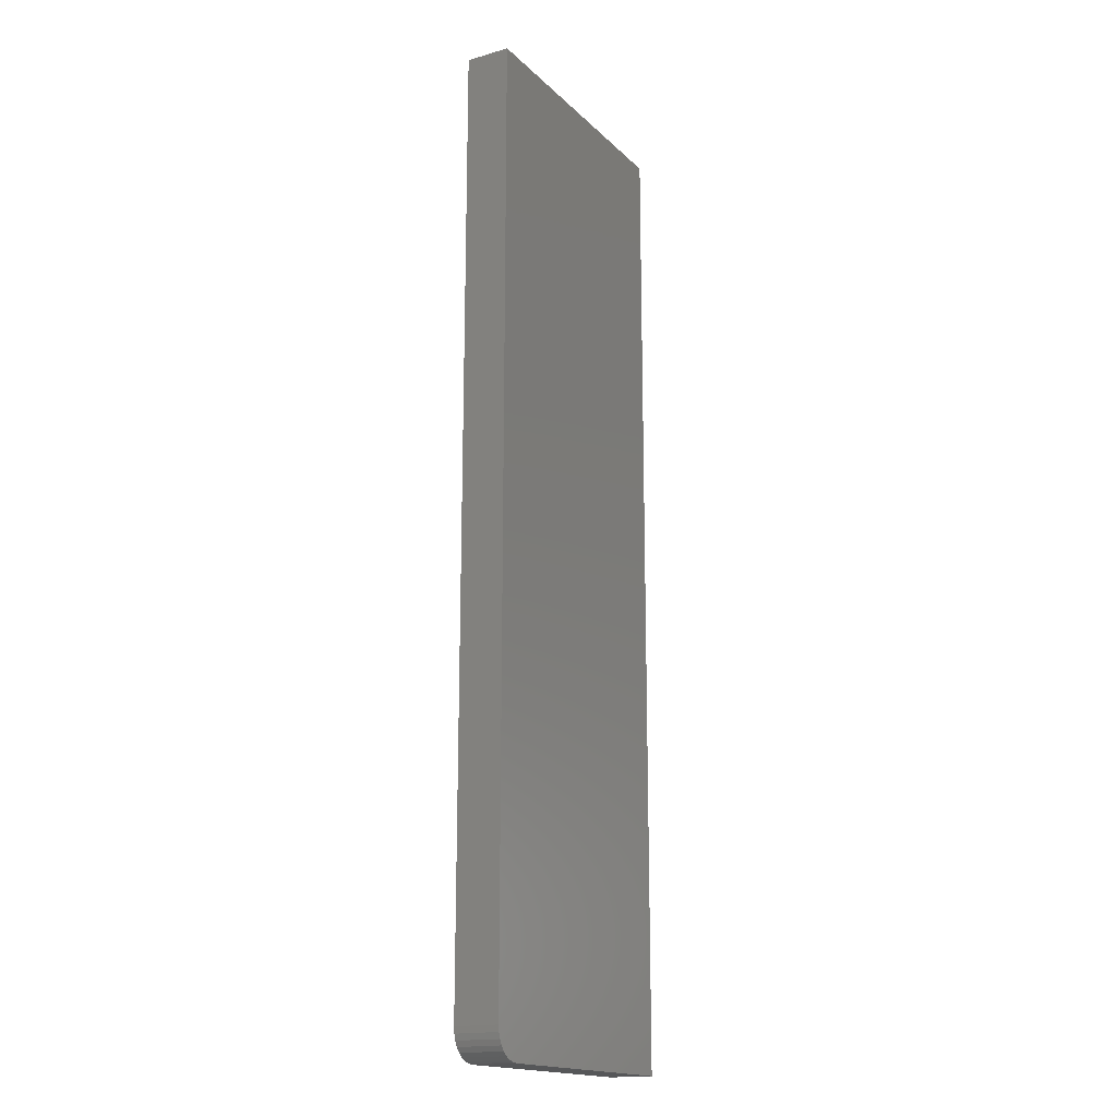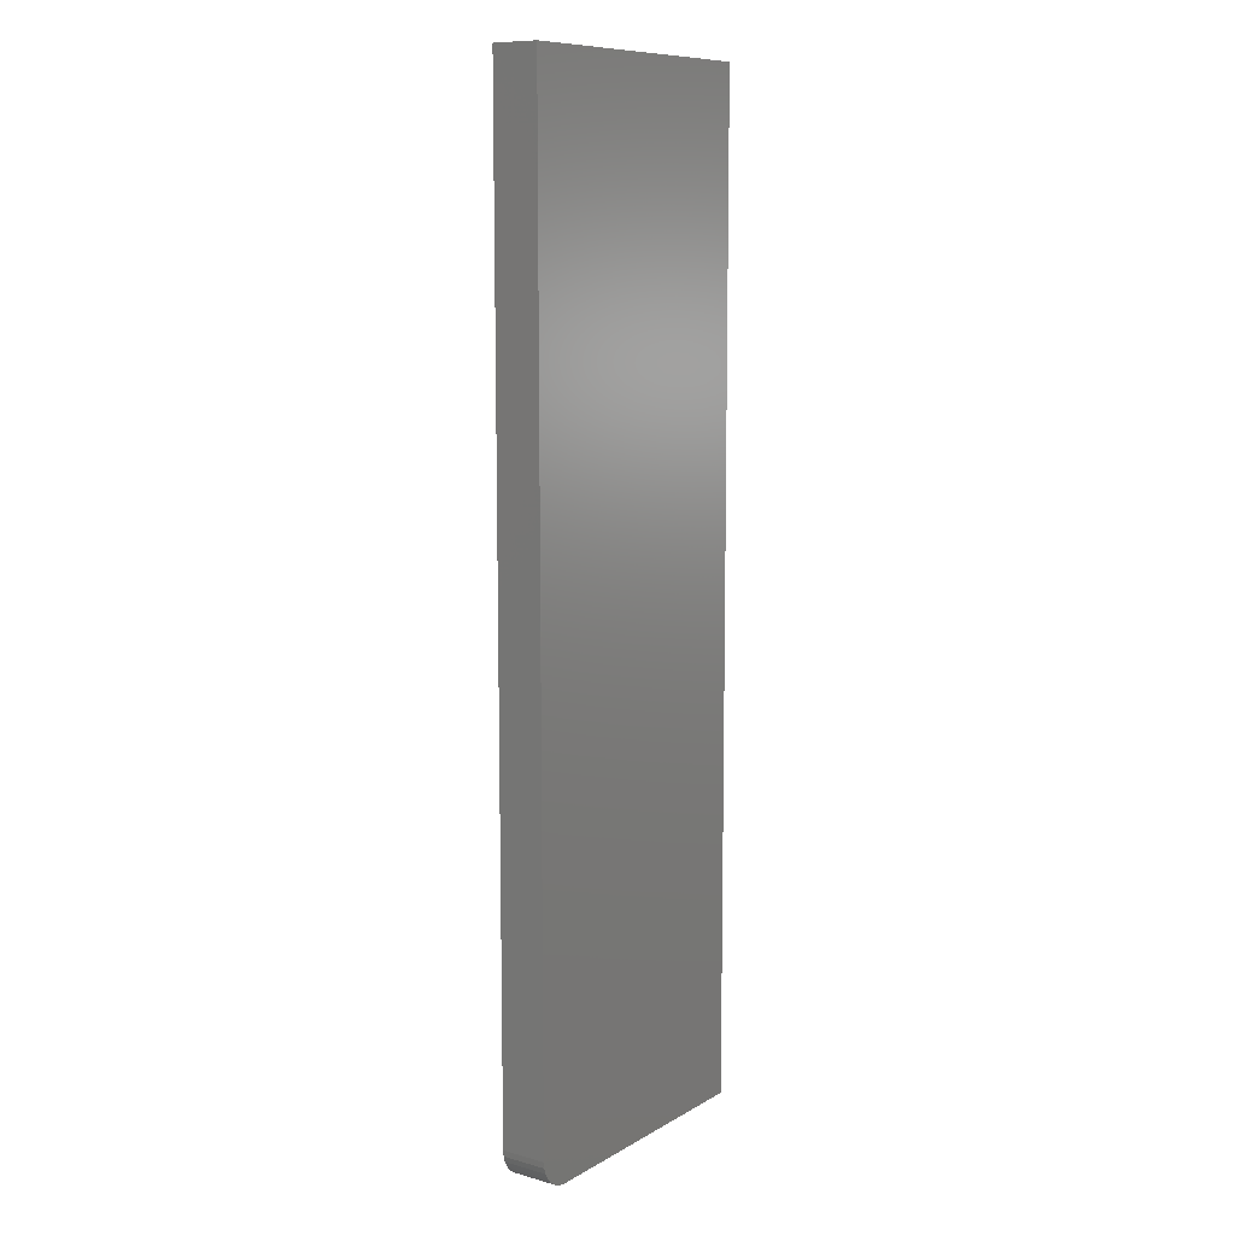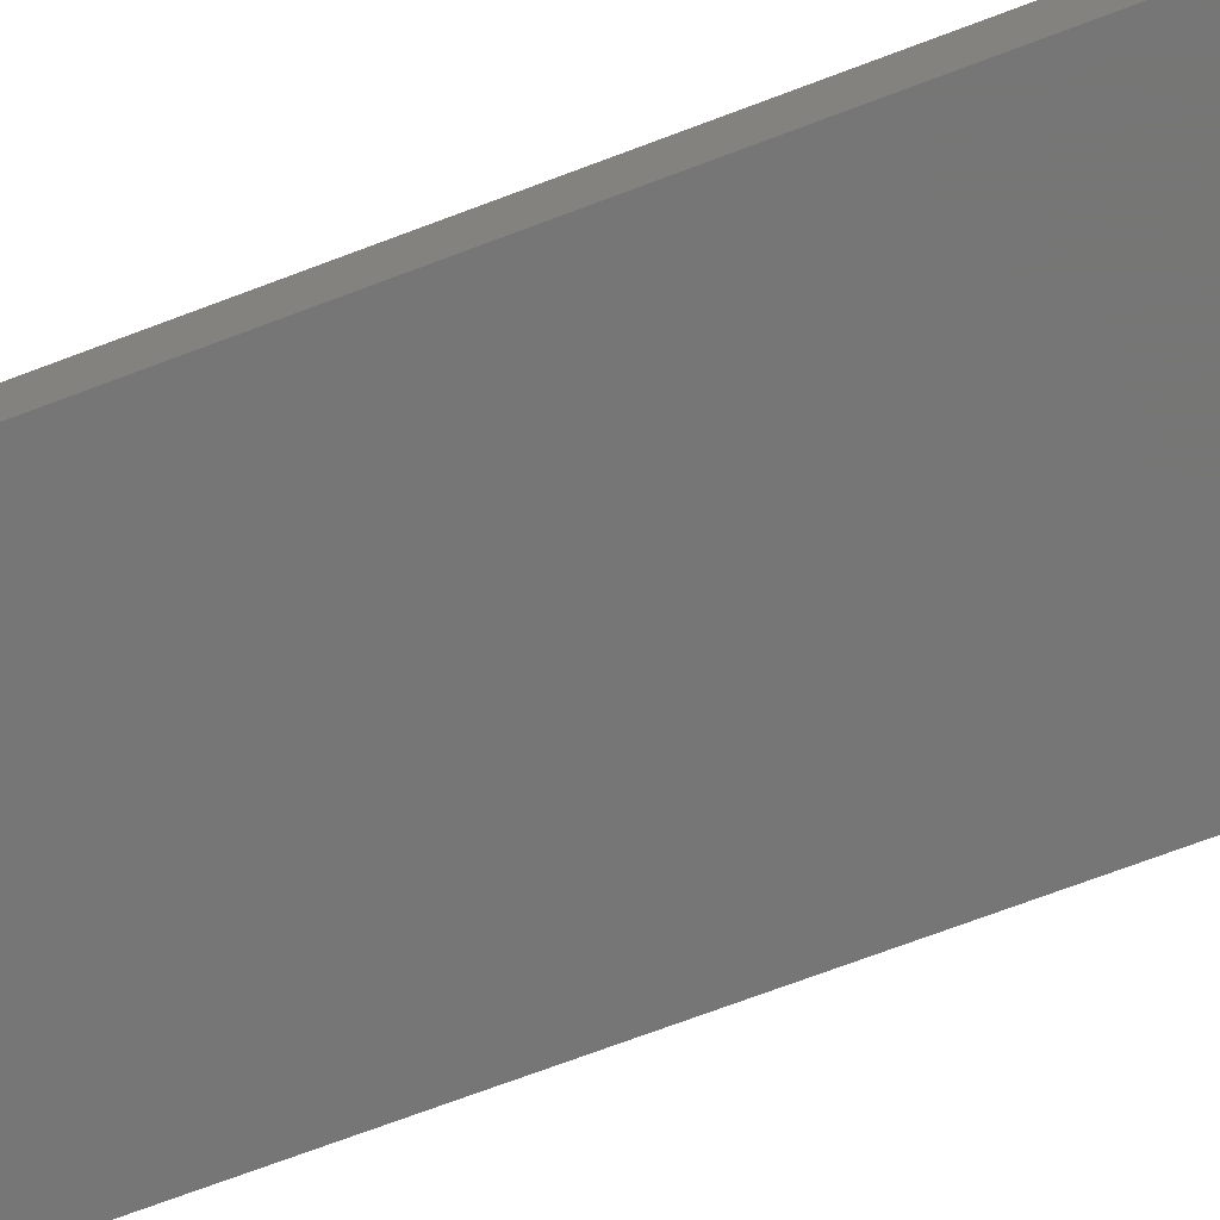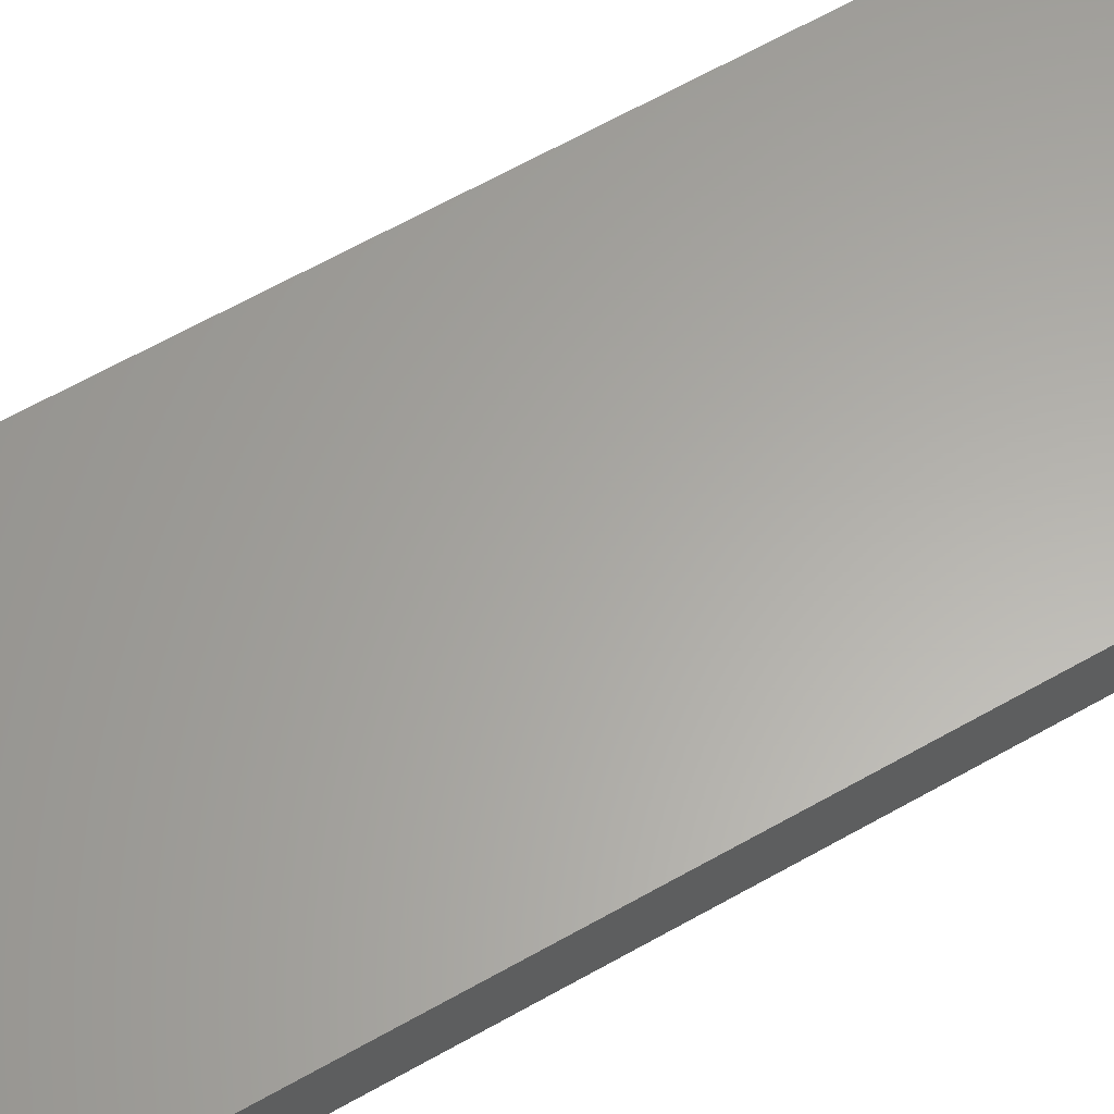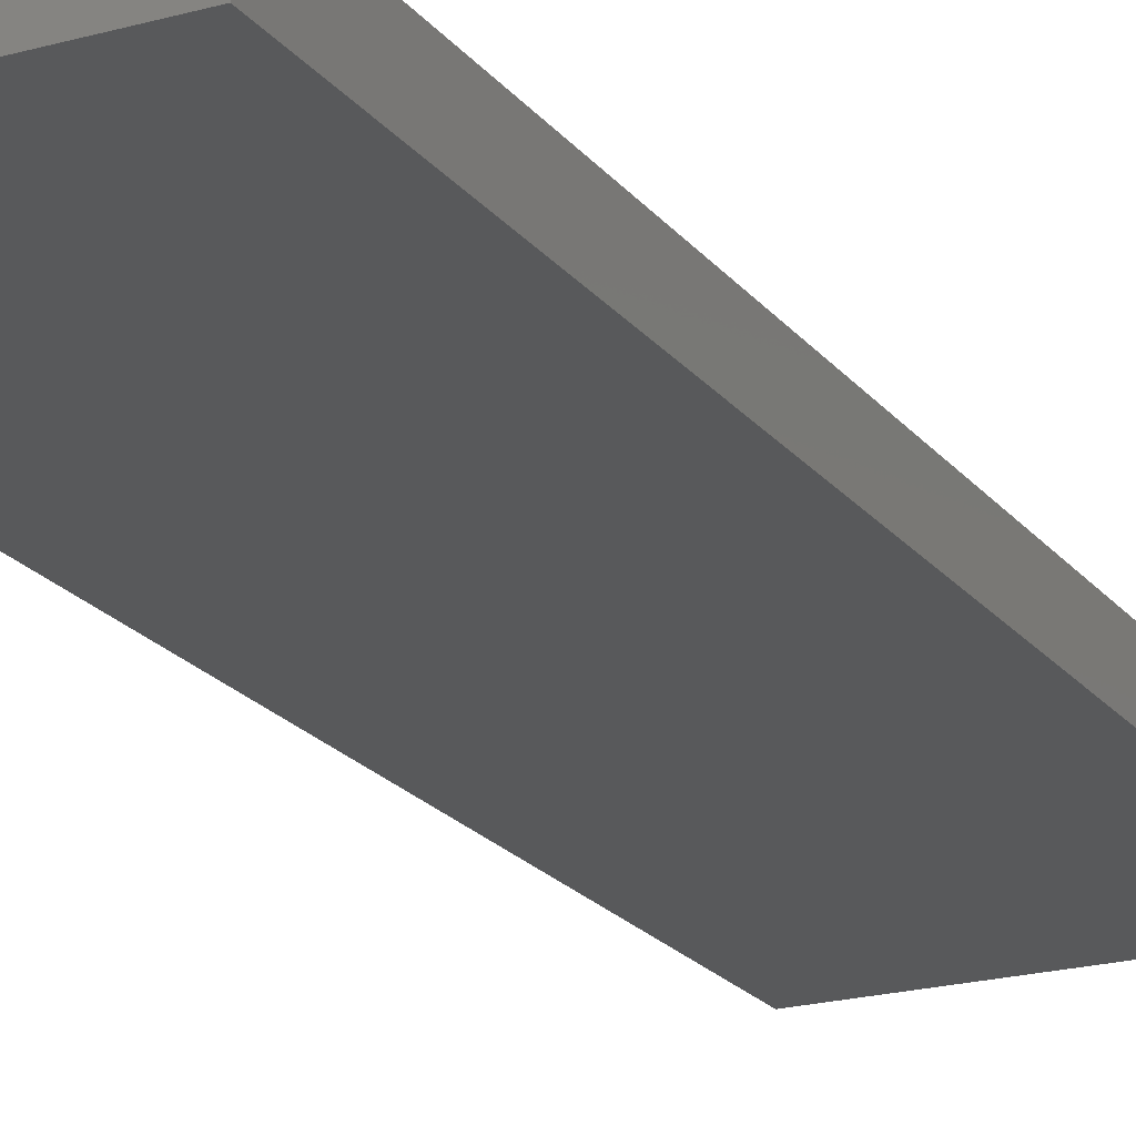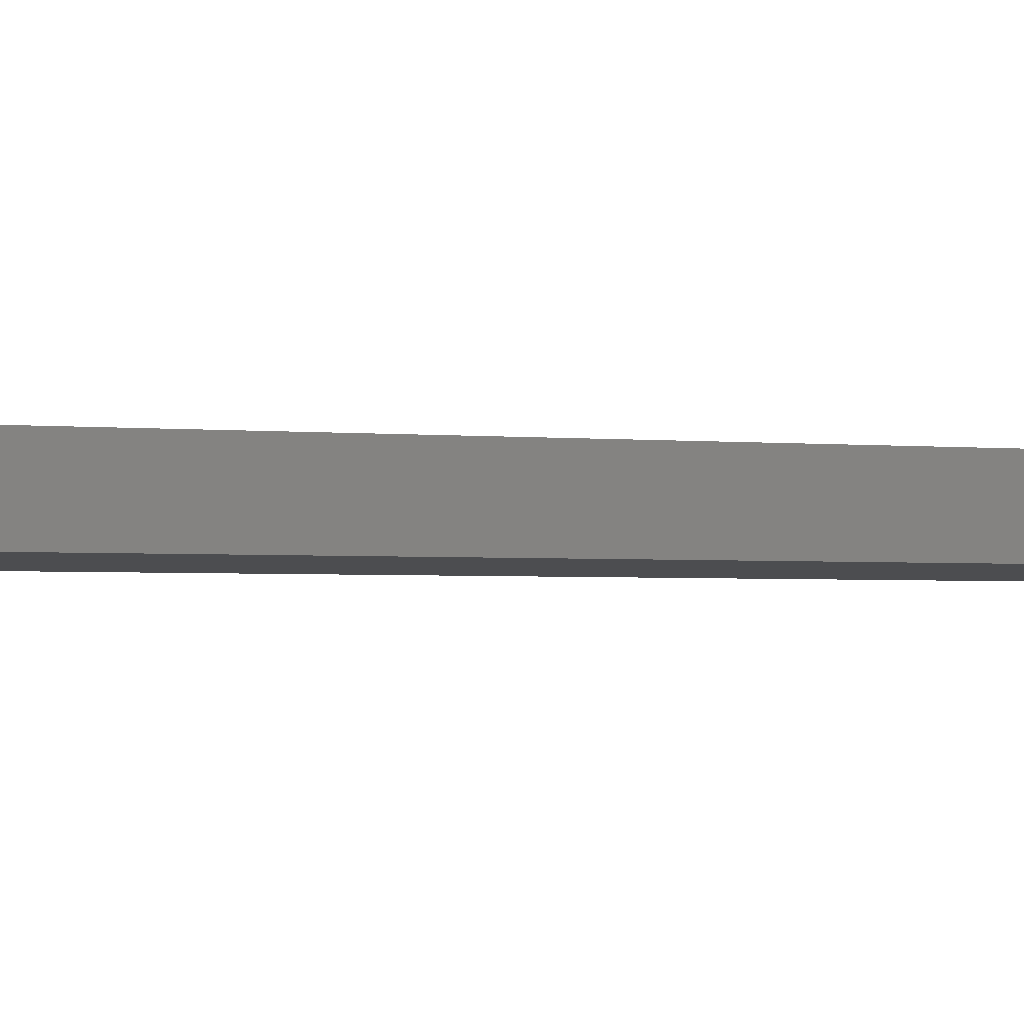
<metadata>
{"format":"stl","ext":"stl","renderer":"f3d","projection":"perspective","resolution":1024,"background":"white","views":[{"elev":-17.3,"azim":-60.3,"up":"+Y"},{"elev":10.0,"azim":-54.7,"up":"+Y"},{"elev":-68.8,"azim":111.0,"up":"+Z"},{"elev":62.5,"azim":-120.1,"up":"+Z"},{"elev":-20.7,"azim":-153.2,"up":"+Z"},{"elev":-2.0,"azim":65.2,"up":"+Z"}]}
</metadata>
<code>
# stl→obj: 24 verts, 44 faces
v 0.02344 -0.75 -1.435e-18
v 0.2188 -0.75 -1.339e-17
v 0.02344 -0.75 0.03454
v 0.2188 -0.75 0.03454
v 2.115e-18 0 0.03454
v 0 0 0
v 0 -0.7266 0.03454
v 0 -0.7266 0
v 0.01447 -0.7482 0.03454
v 0.01887 -0.7495 0.03454
v 0.2188 0 0.03454
v 0.0004503 -0.7311 0.03454
v 0.001784 -0.7355 0.03454
v 0.00395 -0.7396 0.03454
v 0.006865 -0.7431 0.03454
v 0.01042 -0.7461 0.03454
v 0.01887 -0.7495 -1.155e-18
v 0.01447 -0.7482 -8.859e-19
v 0.01042 -0.7461 -6.378e-19
v 0.006865 -0.7431 -4.203e-19
v 0.00395 -0.7396 -2.419e-19
v 0.001784 -0.7355 -1.092e-19
v 0.0004503 -0.7311 -2.758e-20
v 0.2188 0 -1.339e-17
f 1 2 3
f 3 2 4
f 5 6 7
f 7 6 8
f 3 9 10
f 4 11 5
f 4 5 7
f 4 7 12
f 4 12 13
f 4 13 14
f 4 14 15
f 4 15 16
f 4 16 9
f 4 9 3
f 1 17 18
f 2 1 18
f 2 18 19
f 2 19 20
f 2 20 21
f 2 21 22
f 2 22 23
f 2 23 8
f 2 8 6
f 2 6 24
f 7 8 12
f 12 8 23
f 12 23 13
f 13 23 22
f 13 22 14
f 14 22 21
f 14 21 15
f 15 21 20
f 15 20 16
f 16 20 19
f 16 19 9
f 9 19 18
f 9 18 10
f 10 18 17
f 10 17 3
f 3 17 1
f 6 5 24
f 24 5 11
f 24 11 2
f 2 11 4

</code>
